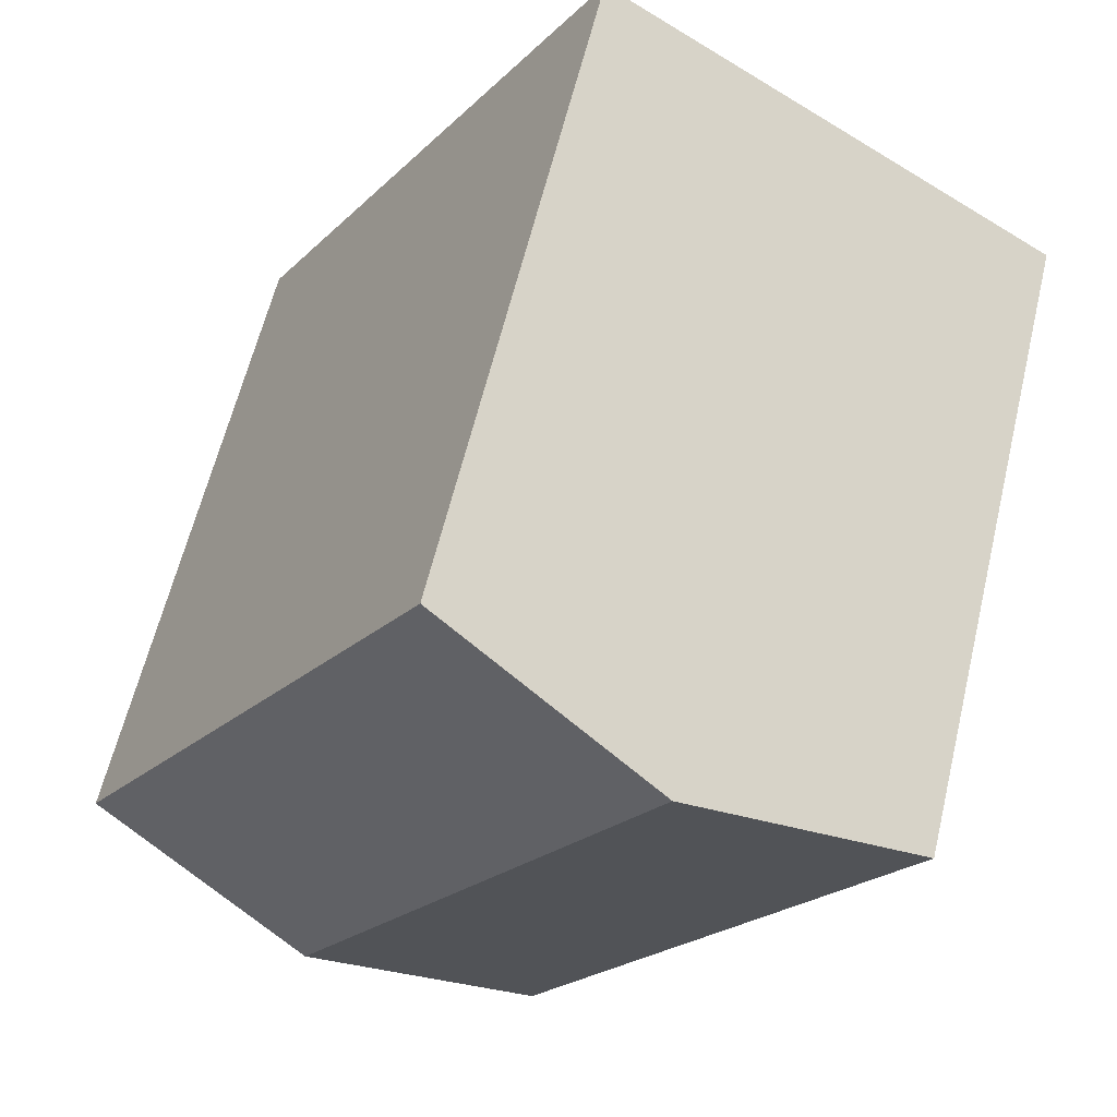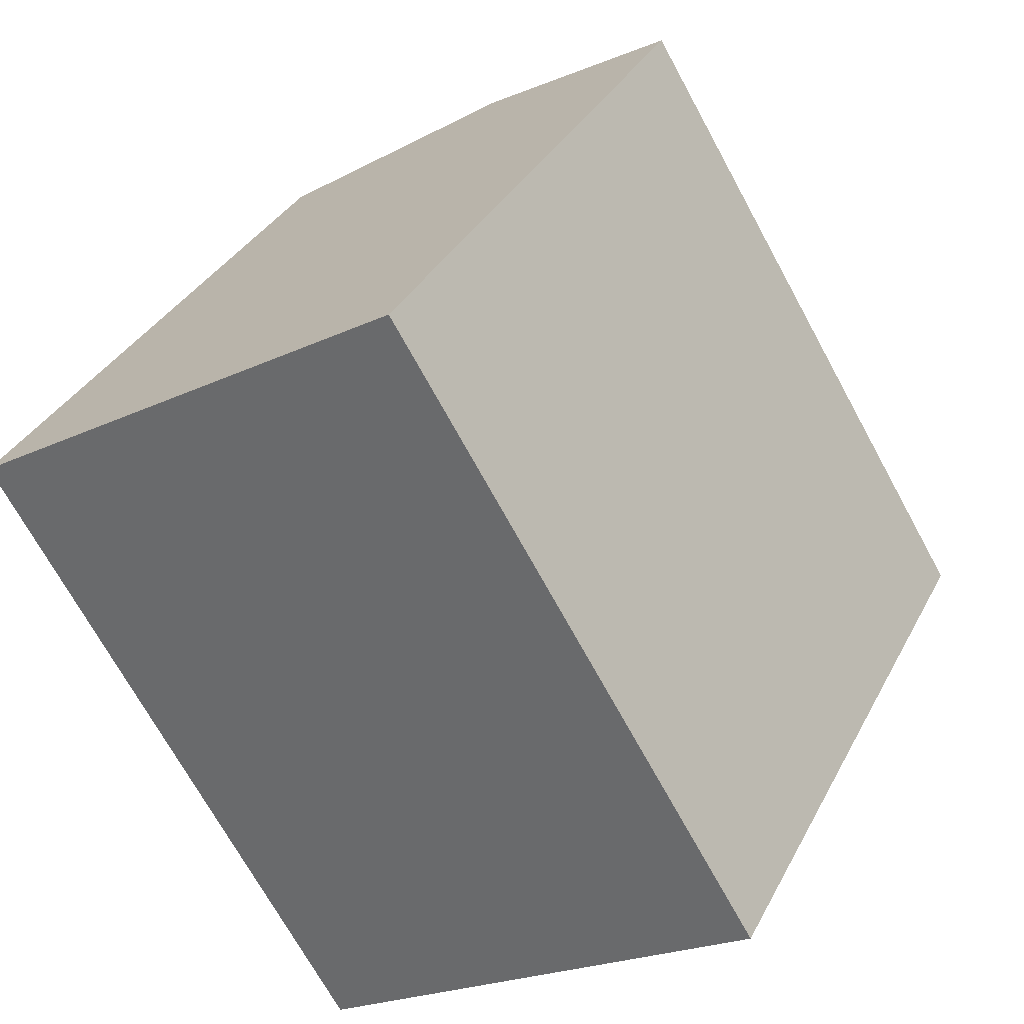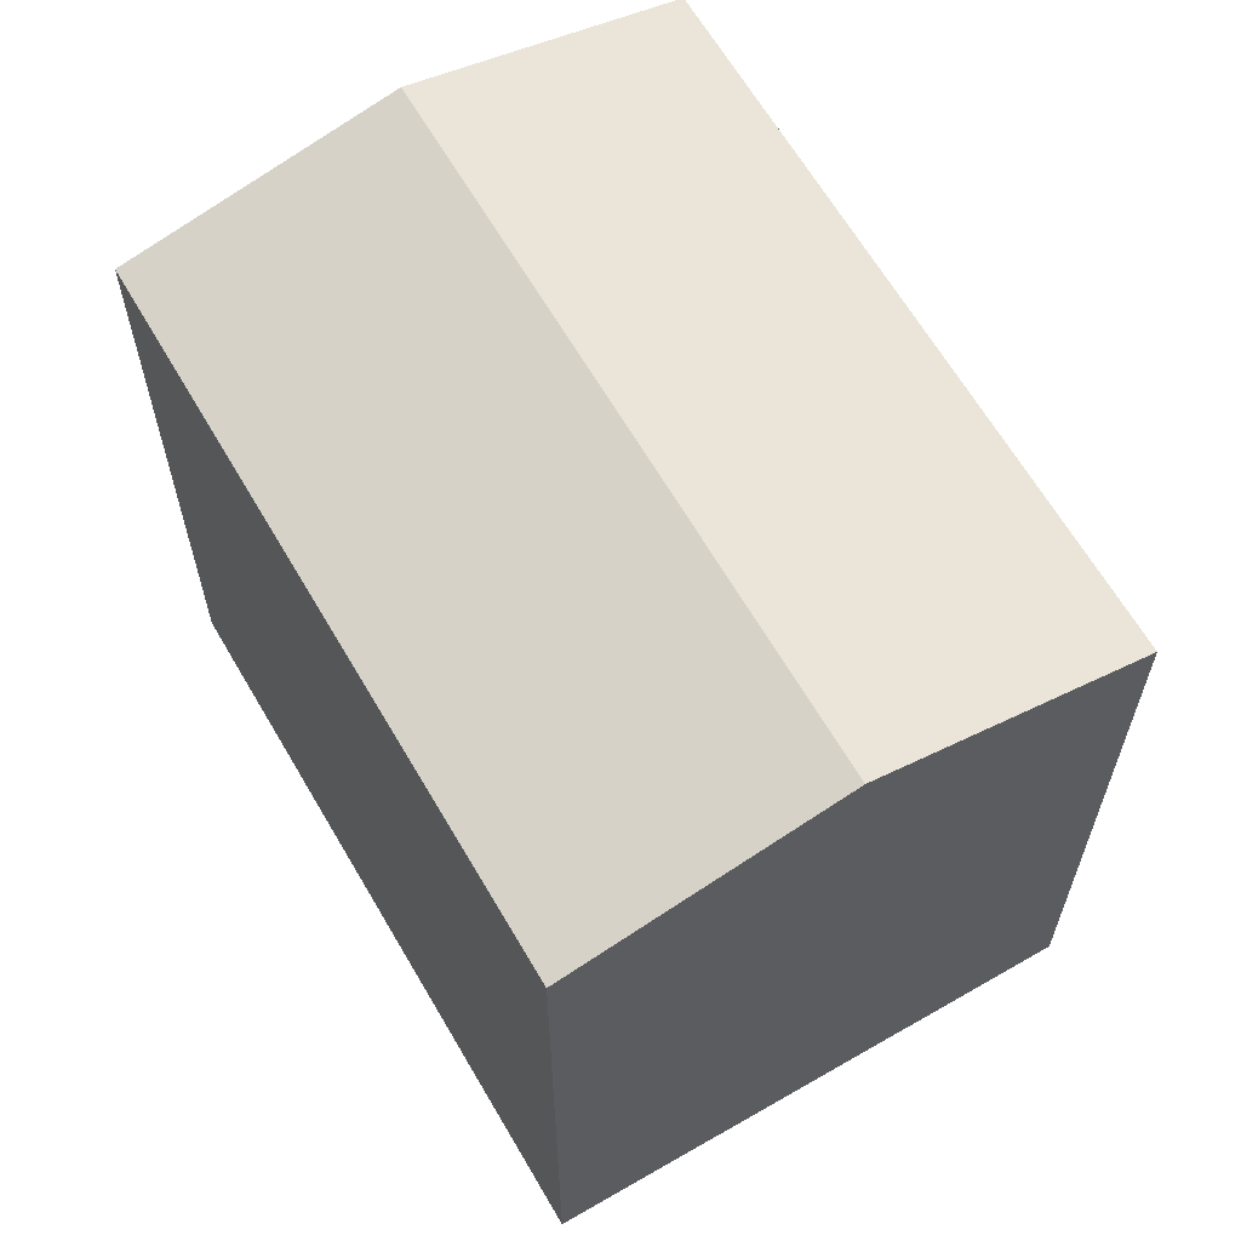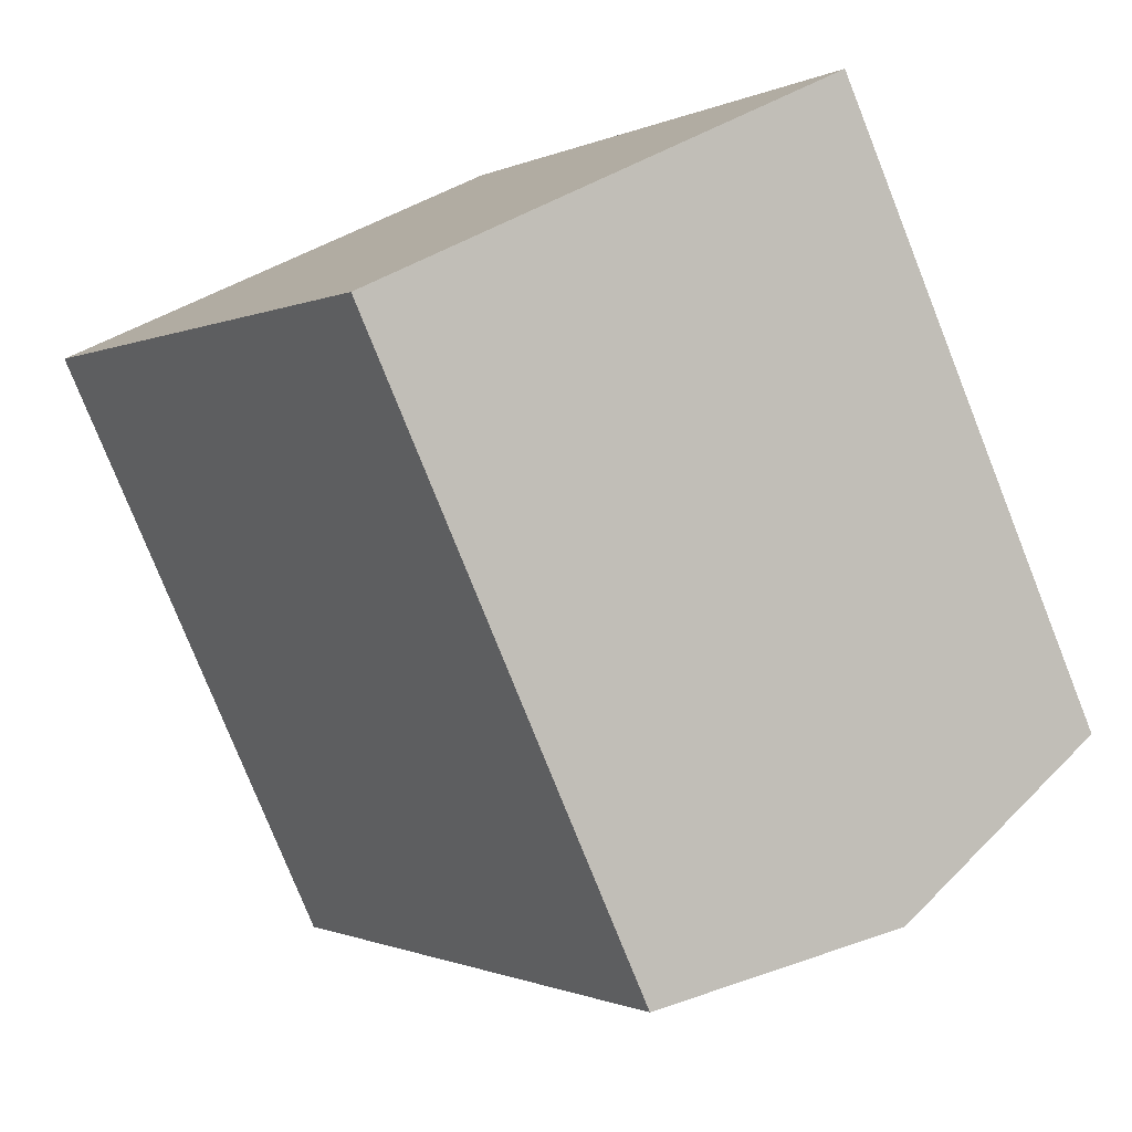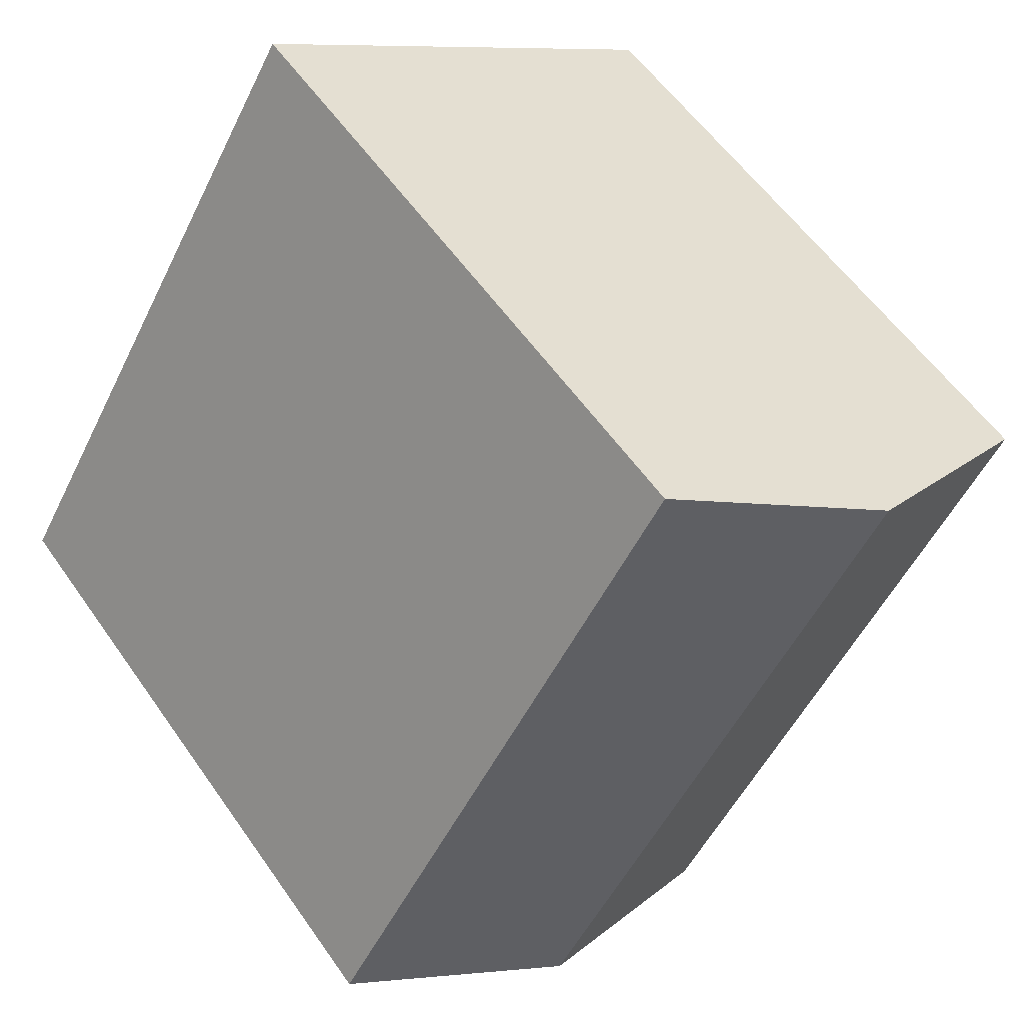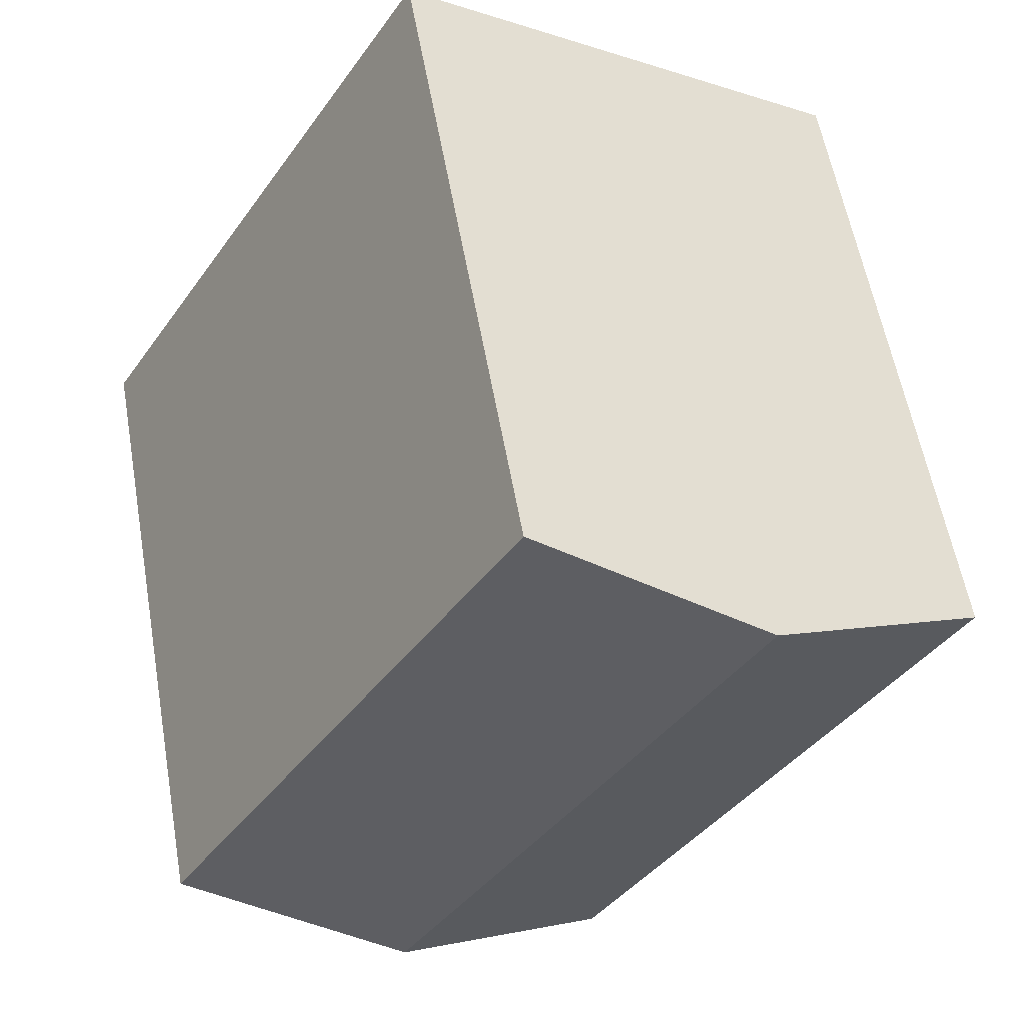
<metadata>
{"format":"obj","ext":"obj","renderer":"f3d","projection":"perspective","resolution":1024,"background":"white","views":[{"elev":61.3,"azim":-166.5,"up":"+Z"},{"elev":33.7,"azim":24.0,"up":"+Z"},{"elev":64.4,"azim":118.2,"up":"+Y"},{"elev":-77.9,"azim":21.7,"up":"+Z"},{"elev":57.0,"azim":145.5,"up":"+Z"},{"elev":57.7,"azim":170.0,"up":"+Z"}]}
</metadata>
<code>
v  7.151 18.62 -11.63
v  16.77 20.33 -12.95
v  10.38 18.62 -16.88
v  6.307 18.62 -10.25
v  6.389 20.33 3.93
v  5.226 18.62 -8.497
v  5.194 18.62 -8.445
v  4.172 18.62 -6.783
v  4.154 18.62 -6.754
v  0 18.62 1.14e-15
v  23.16 18.62 -9.014
v  12.78 18.62 7.86
v  0 0 0
v  6.389 -2.406e-16 3.93
v  12.78 -4.813e-16 7.86
v  23.16 5.519e-16 -9.014
v  10.38 1.033e-15 -16.88
v  16.77 7.927e-16 -12.95
v  7.151 7.119e-16 -11.63
v  6.307 6.279e-16 -10.25
v  4.172 4.153e-16 -6.783
v  5.226 5.203e-16 -8.497
v  5.194 5.171e-16 -8.445
v  4.154 4.136e-16 -6.754
g defaultobject
f 1 2 3
f 2 1 4
f 2 4 5
f 5 4 6
f 5 6 7
f 5 7 8
f 5 8 9
f 5 9 10
f 11 5 12
f 5 11 2
f 13 5 10
f 5 13 12
f 12 13 14
f 12 14 15
f 15 11 12
f 11 15 16
f 16 2 11
f 2 16 3
f 3 16 17
f 17 16 18
f 17 1 3
f 1 17 4
f 4 17 6
f 6 17 7
f 7 17 8
f 8 17 9
f 9 17 10
f 10 17 19
f 10 19 13
f 13 19 20
f 13 20 21
f 21 20 22
f 21 22 23
f 13 21 24
f 15 18 16
f 18 15 17
f 17 15 19
f 19 15 20
f 20 15 22
f 22 15 23
f 23 15 21
f 21 15 24
f 24 15 13
f 13 15 14

</code>
